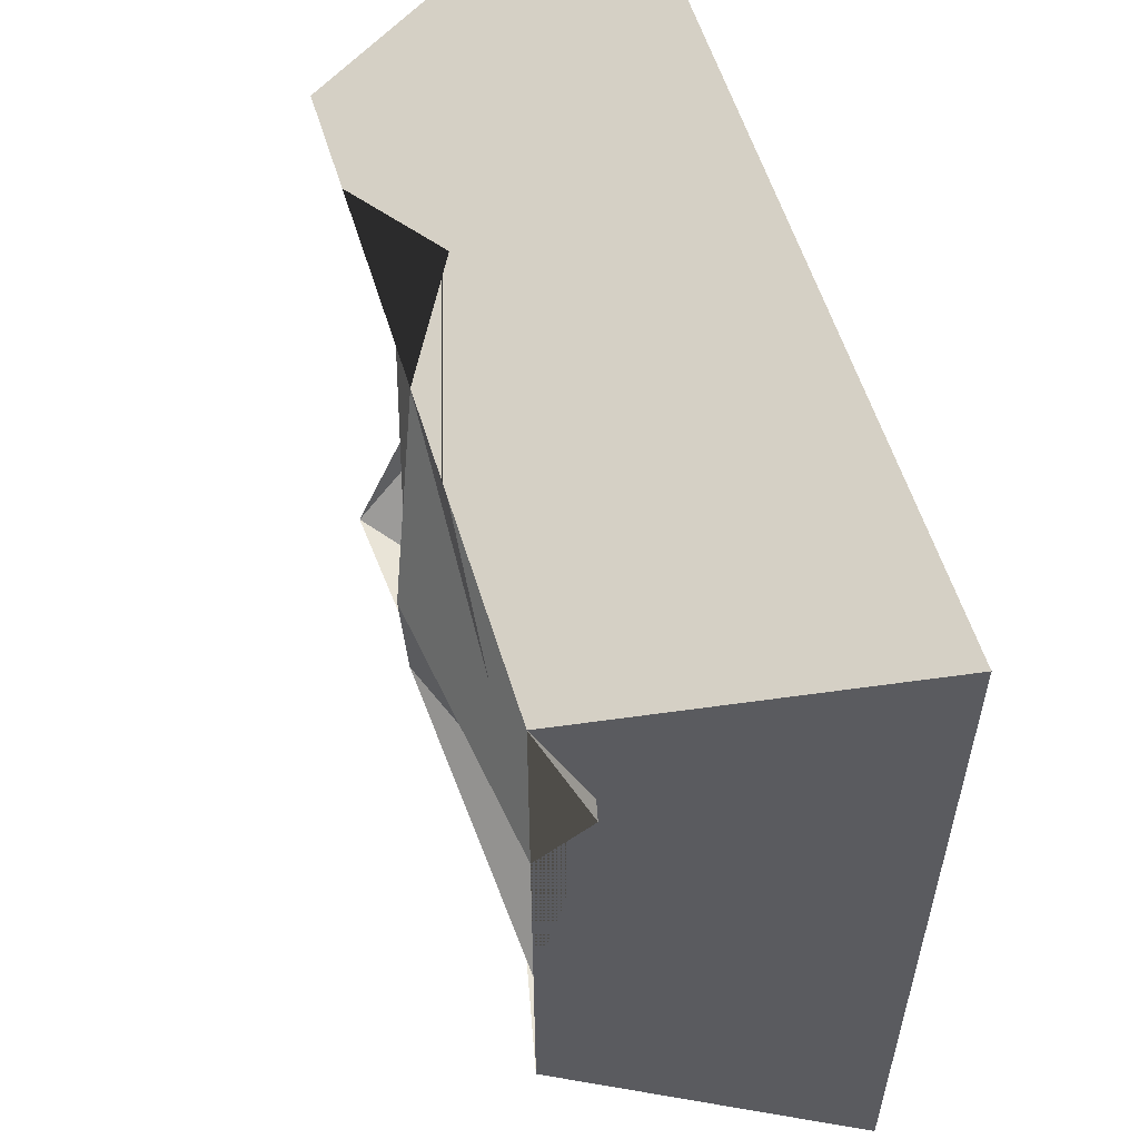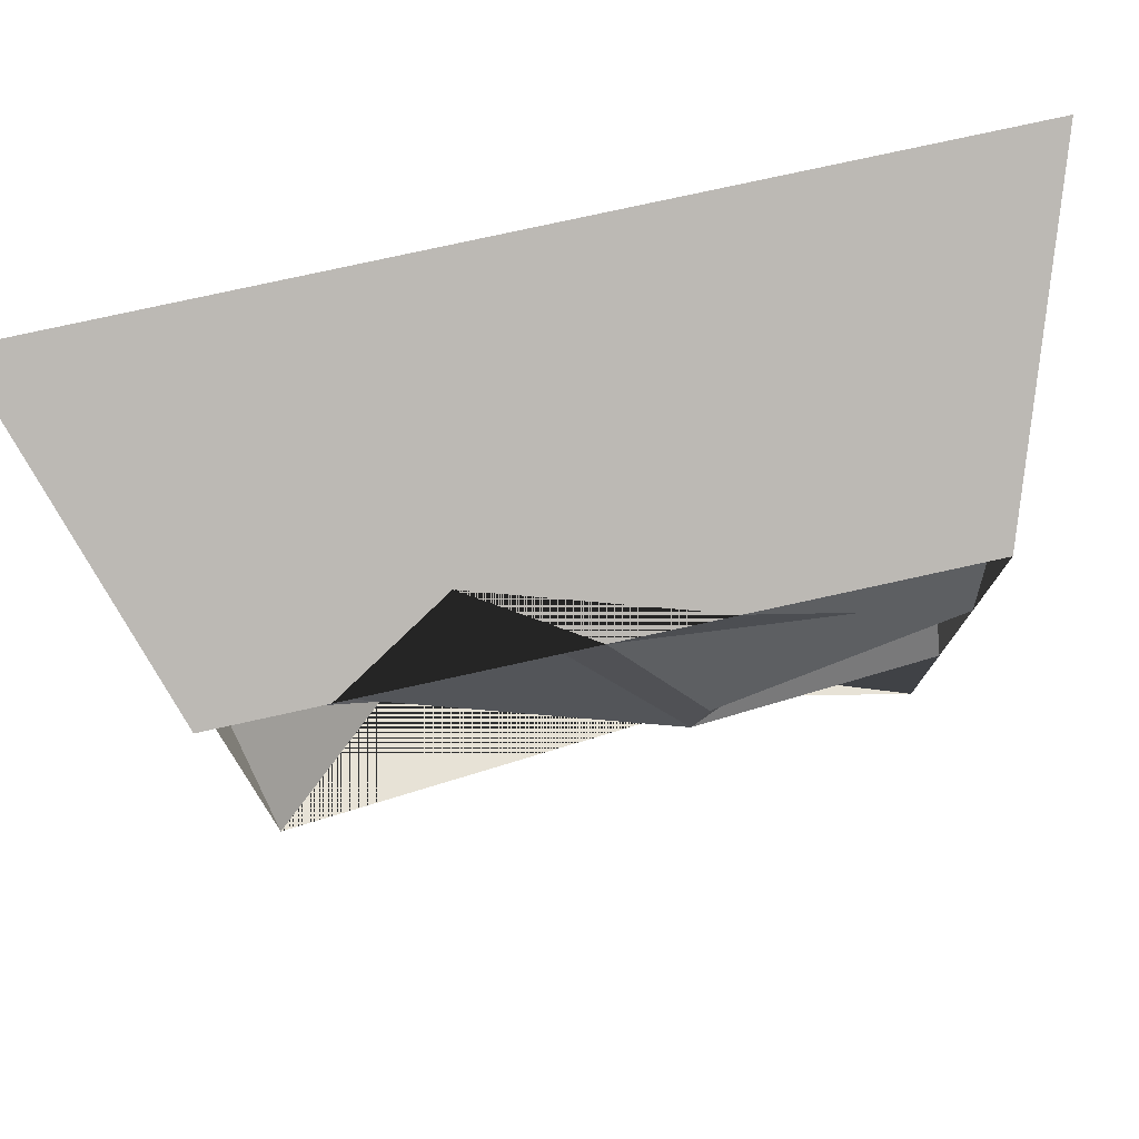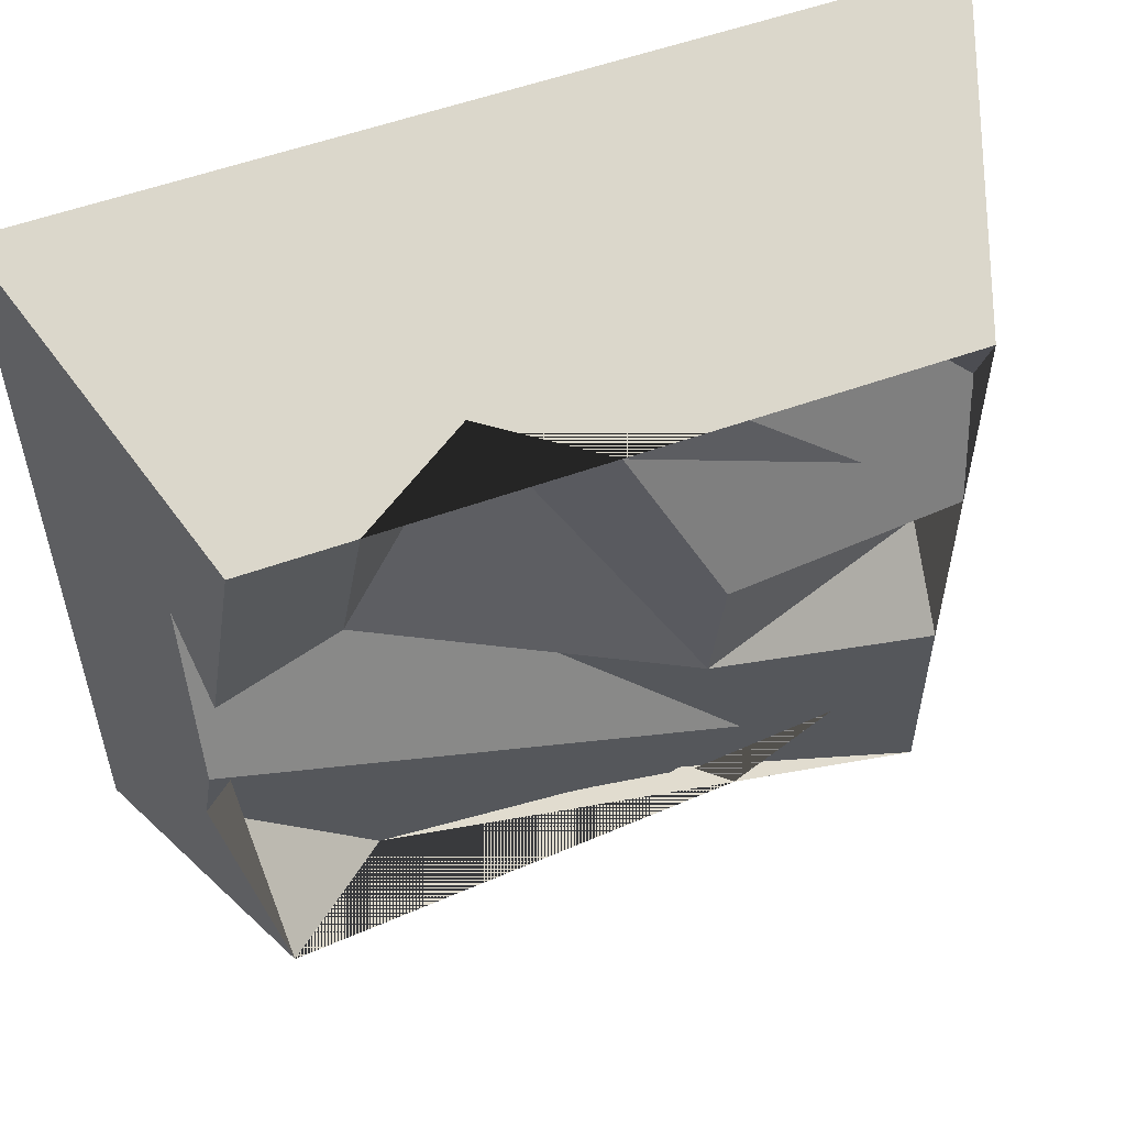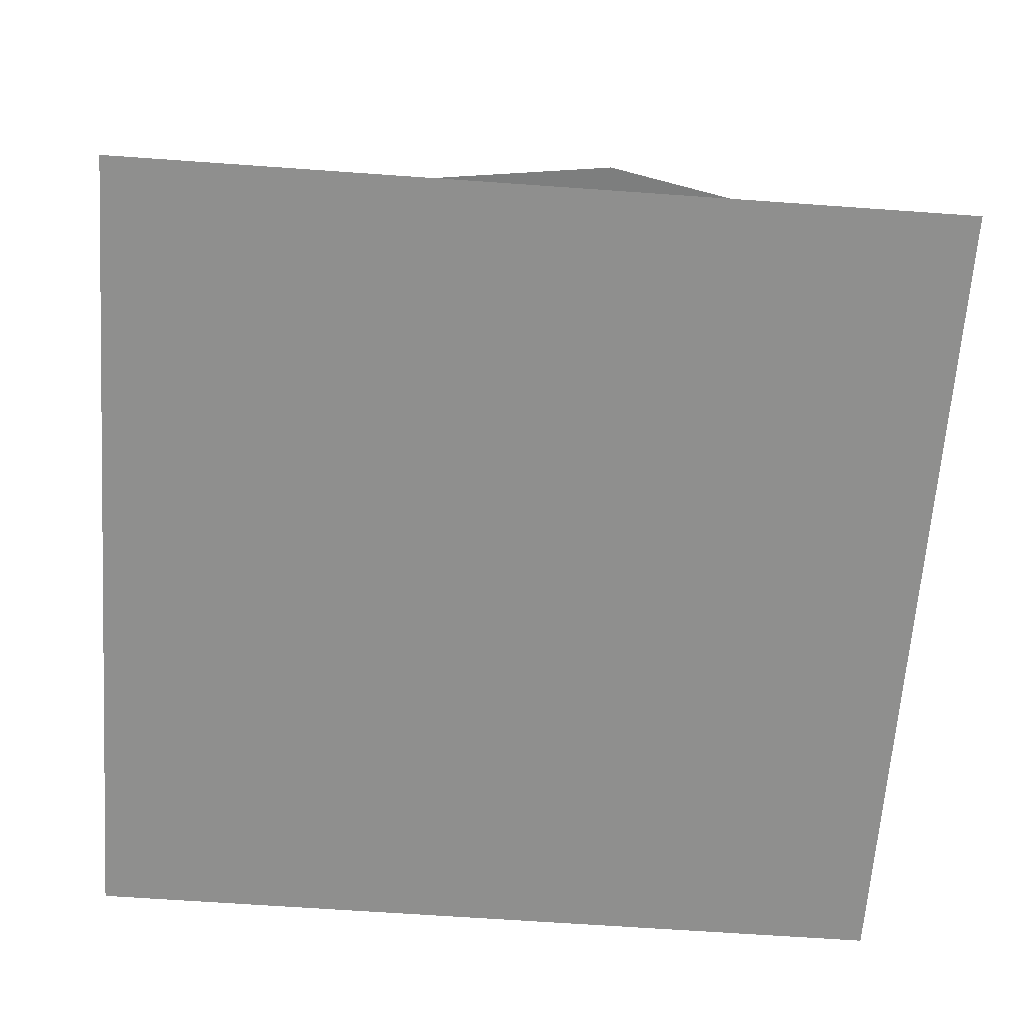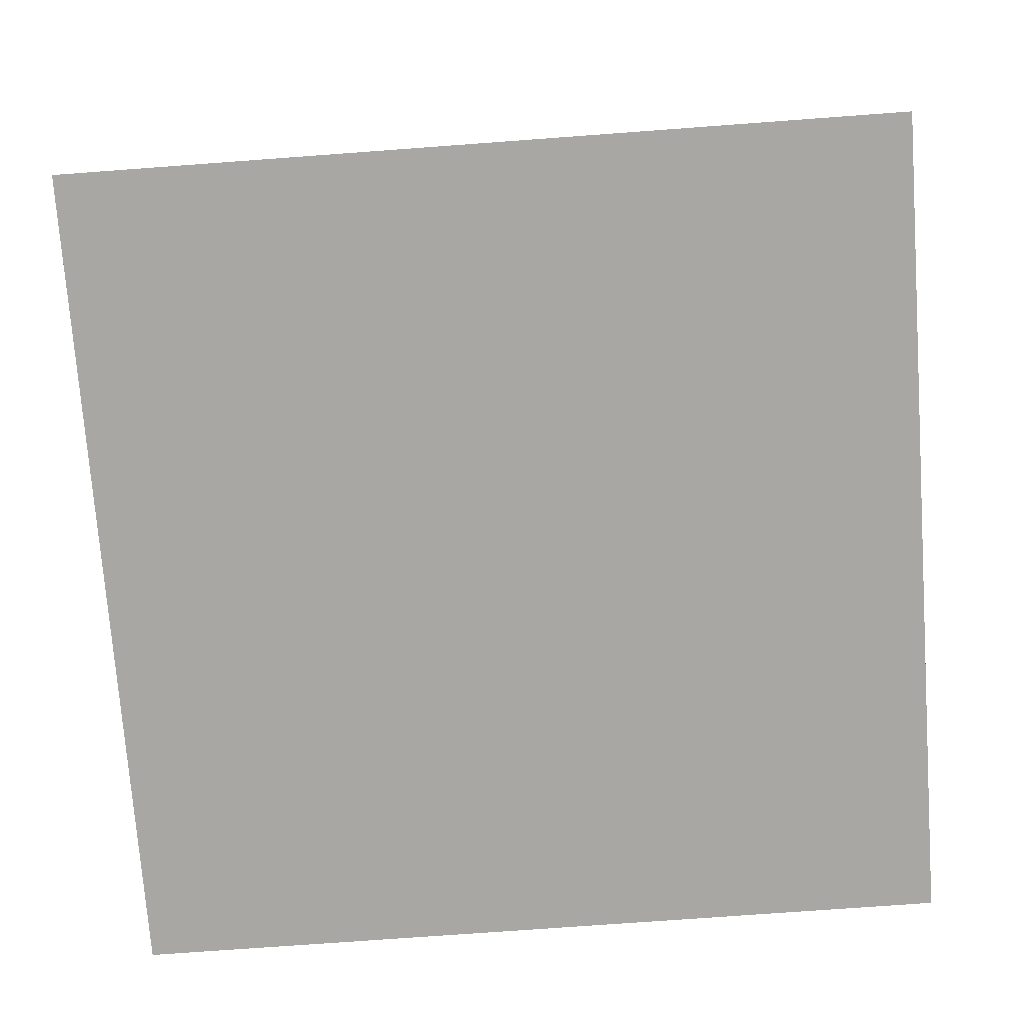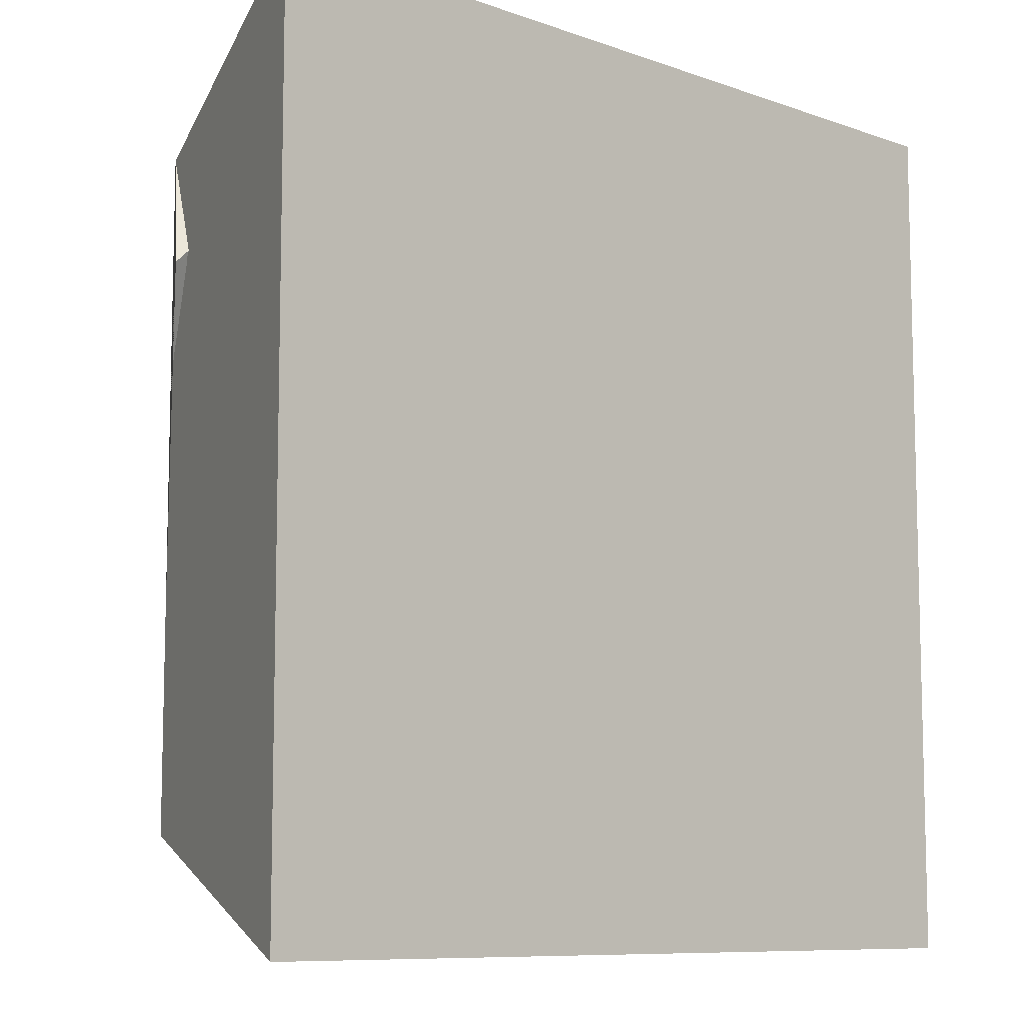
<metadata>
{"format":"obj","ext":"obj","renderer":"f3d","projection":"perspective","resolution":1024,"background":"white","views":[{"elev":57.2,"azim":-107.0,"up":"+Z"},{"elev":77.9,"azim":167.6,"up":"+Z"},{"elev":55.6,"azim":159.3,"up":"+Z"},{"elev":-65.2,"azim":175.9,"up":"+Y"},{"elev":-74.6,"azim":-85.8,"up":"+Y"},{"elev":-9.0,"azim":-43.5,"up":"+Z"}]}
</metadata>
<code>
o Cone_Cone.001
v 0.7071 -1 0.7071
v 0.5303 -0.5 0.5303
v -0.7071 -1 0.7071
v -0.5303 -0.5 0.5303
v -0.7071 -1 -0.7071
v 0.7071 -1 -0.7071
v -0.5303 -0.5 -0.5303
v -0.5303 -0.5 -0.1768
v -0.5303 -0.5 0.1768
v -0.5326 -0.6218 -0.02814
v -0.5795 -0.5755 0.3422
v -0.1768 -0.5 0.5303
v 0.1751 -0.6028 0.5676
v -0.3634 -0.6149 0.5585
v 0 -0.5 0.5303
v 0.3536 -0.5 0.5303
v 0.5966 -0.6875 -0.3315
v 0.5856 -0.6562 -0.1878
v 0.5753 -0.7897 0.07042
v 0.5635 -0.5938 0.09944
v 0.3315 -0.6875 -0.5966
v -0.2431 -0.5625 -0.5524
v -0.1279 -0.6516 -0.6476
v 0.04419 -0.625 -0.5745
v 0.5303 -0.5 -0.5303
v 0.3756 -0.5625 0.2431
v -0.1183 -0.4425 0.04431
v -0.3536 -0.5 0.3536
v -0.1332 -0.4307 0.2438
v -0.3867 -0.5312 -0.3646
v -0.2431 -0.5625 -0.3756
v 0.03899 -0.6747 -0.156
f 11 14 12 28 15 29 9
f 8 7 5 3 4 11 9 10
f 12 14 4 3 1 2 16 13 15
f 19 20 2 1 6 25 17 18
f 25 21 17
f 22 23 24 21 25 6 5 7
f 26 13 16
f 13 26 27
f 18 31 32 19
f 22 30 23
f 9 29 10
f 26 19 32 8 27
f 23 30 22 7 8 32 31 18 17 21 24
f 3 5 6 1
f 26 20 19
f 10 27 8
f 10 29 27
f 28 12 15
f 11 4 14
f 16 2 20 26
f 29 15 13 27

</code>
